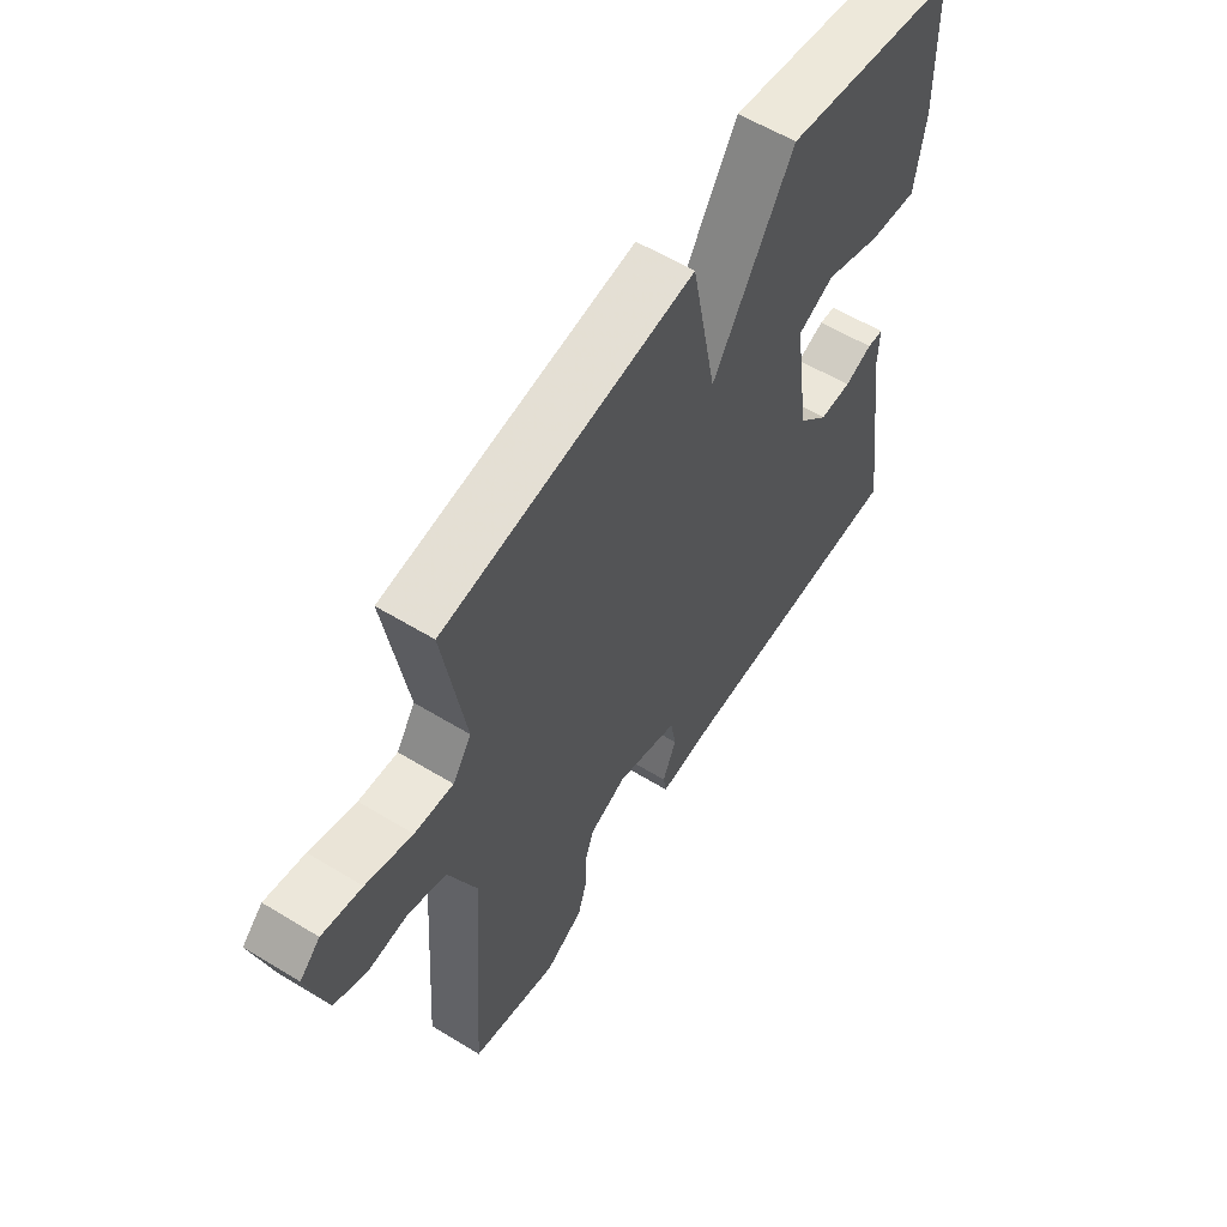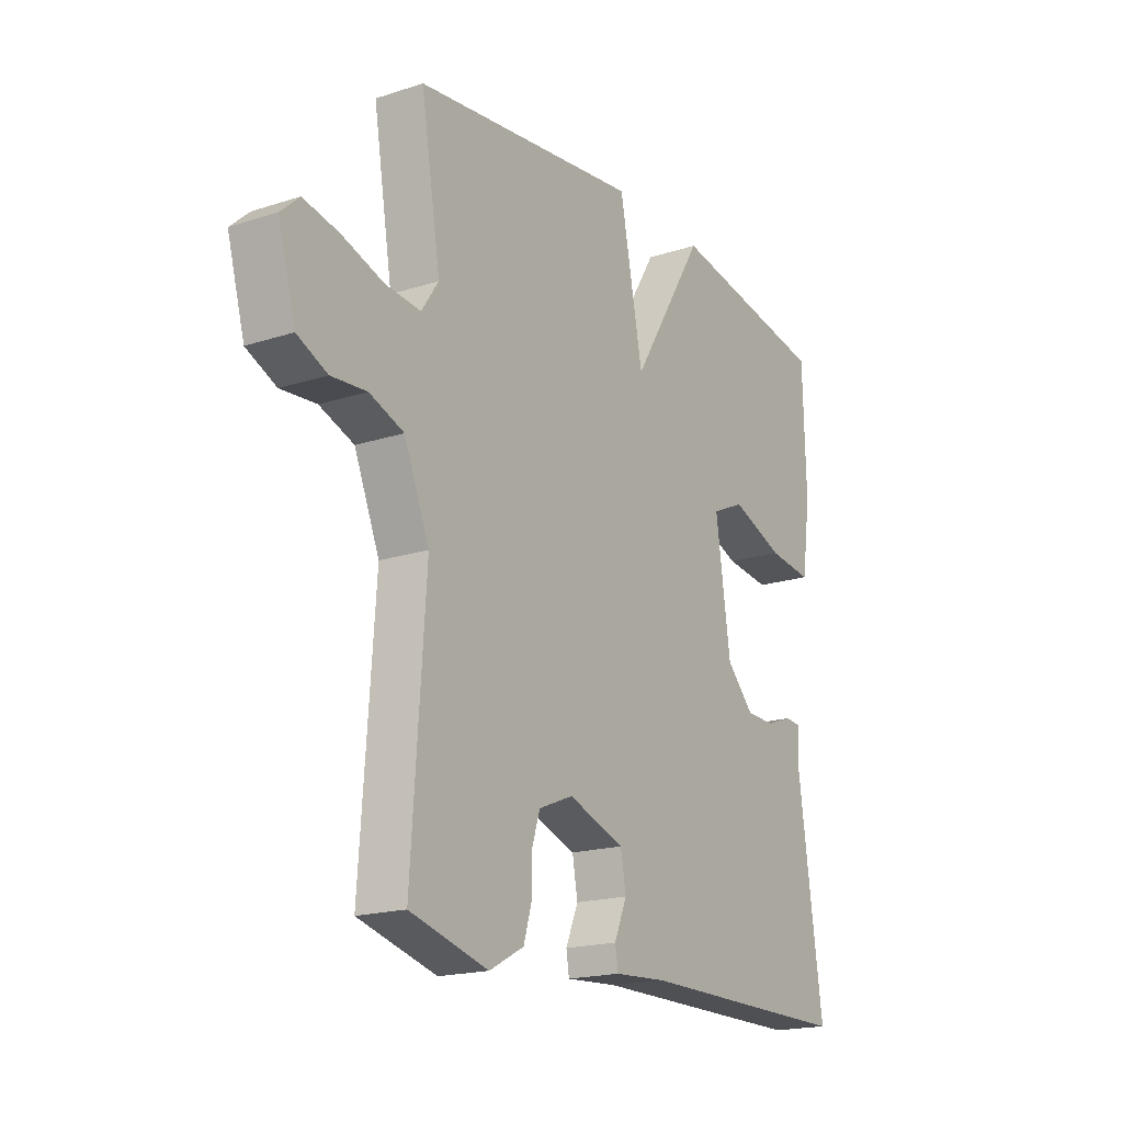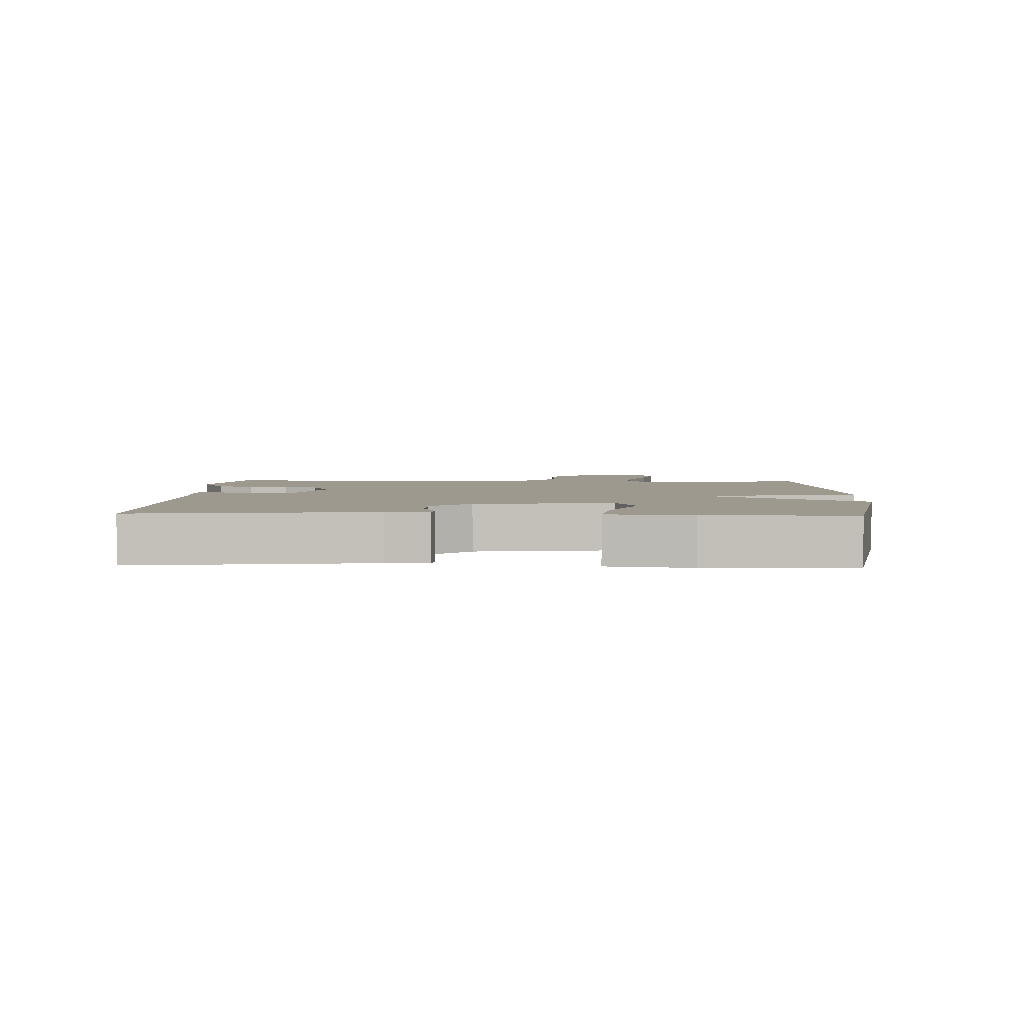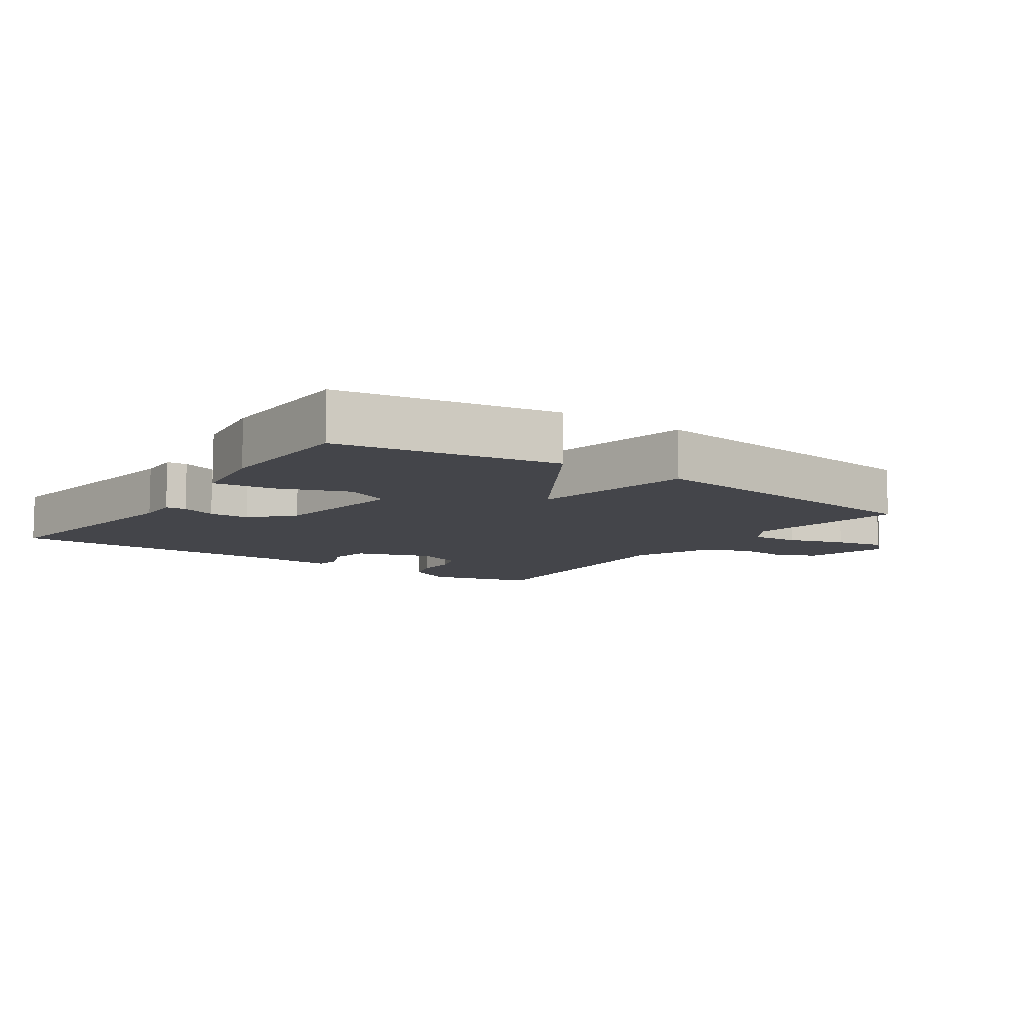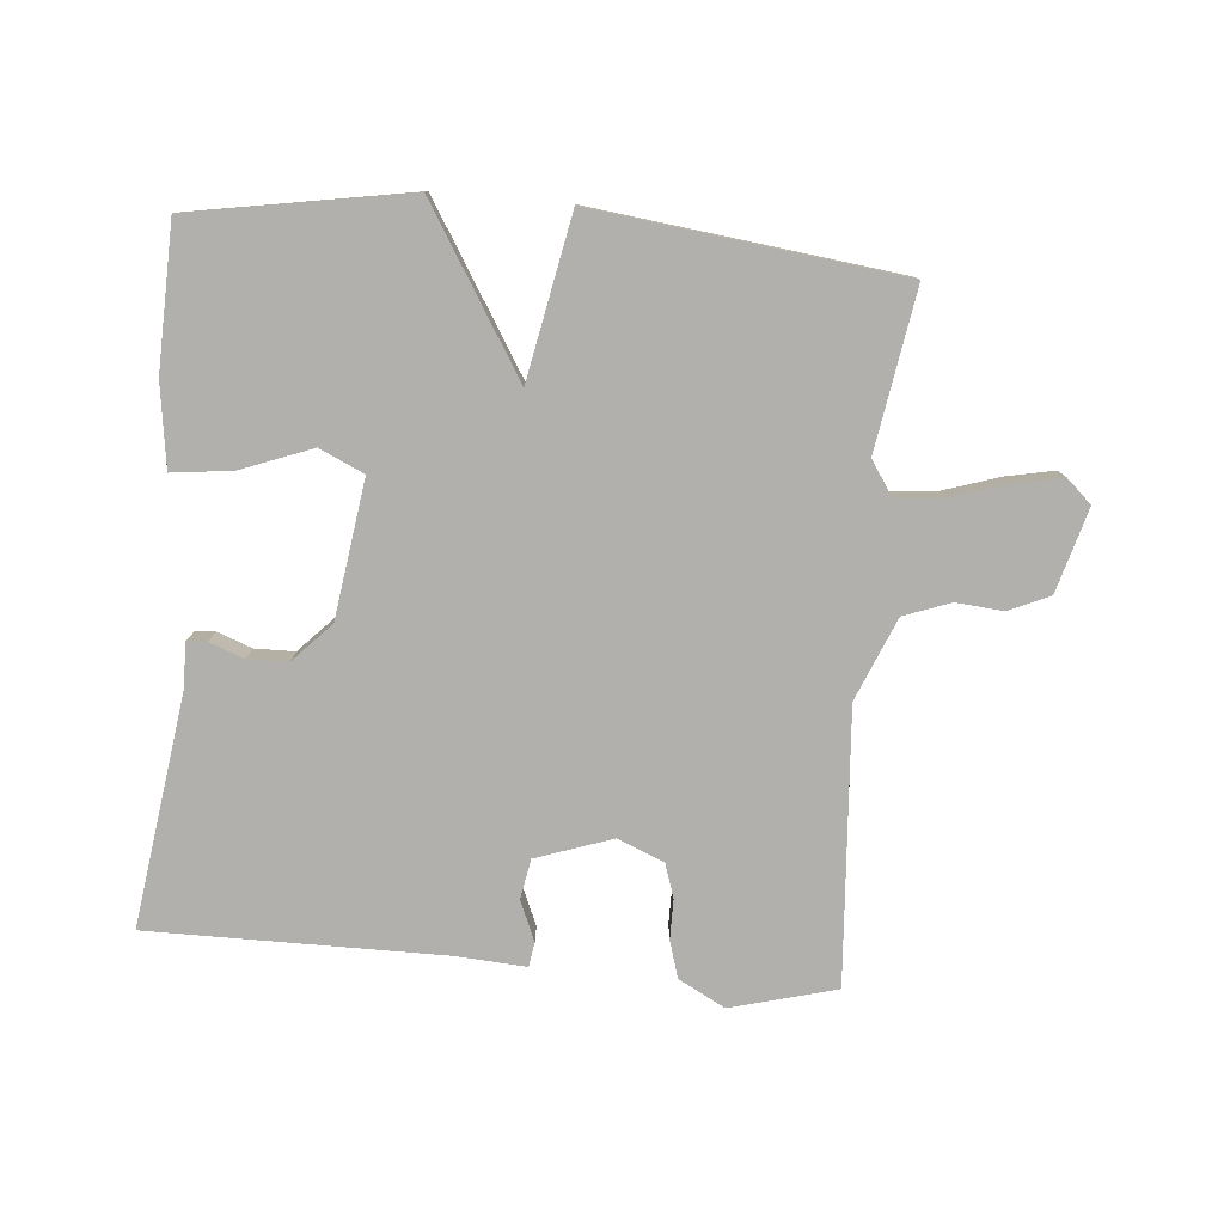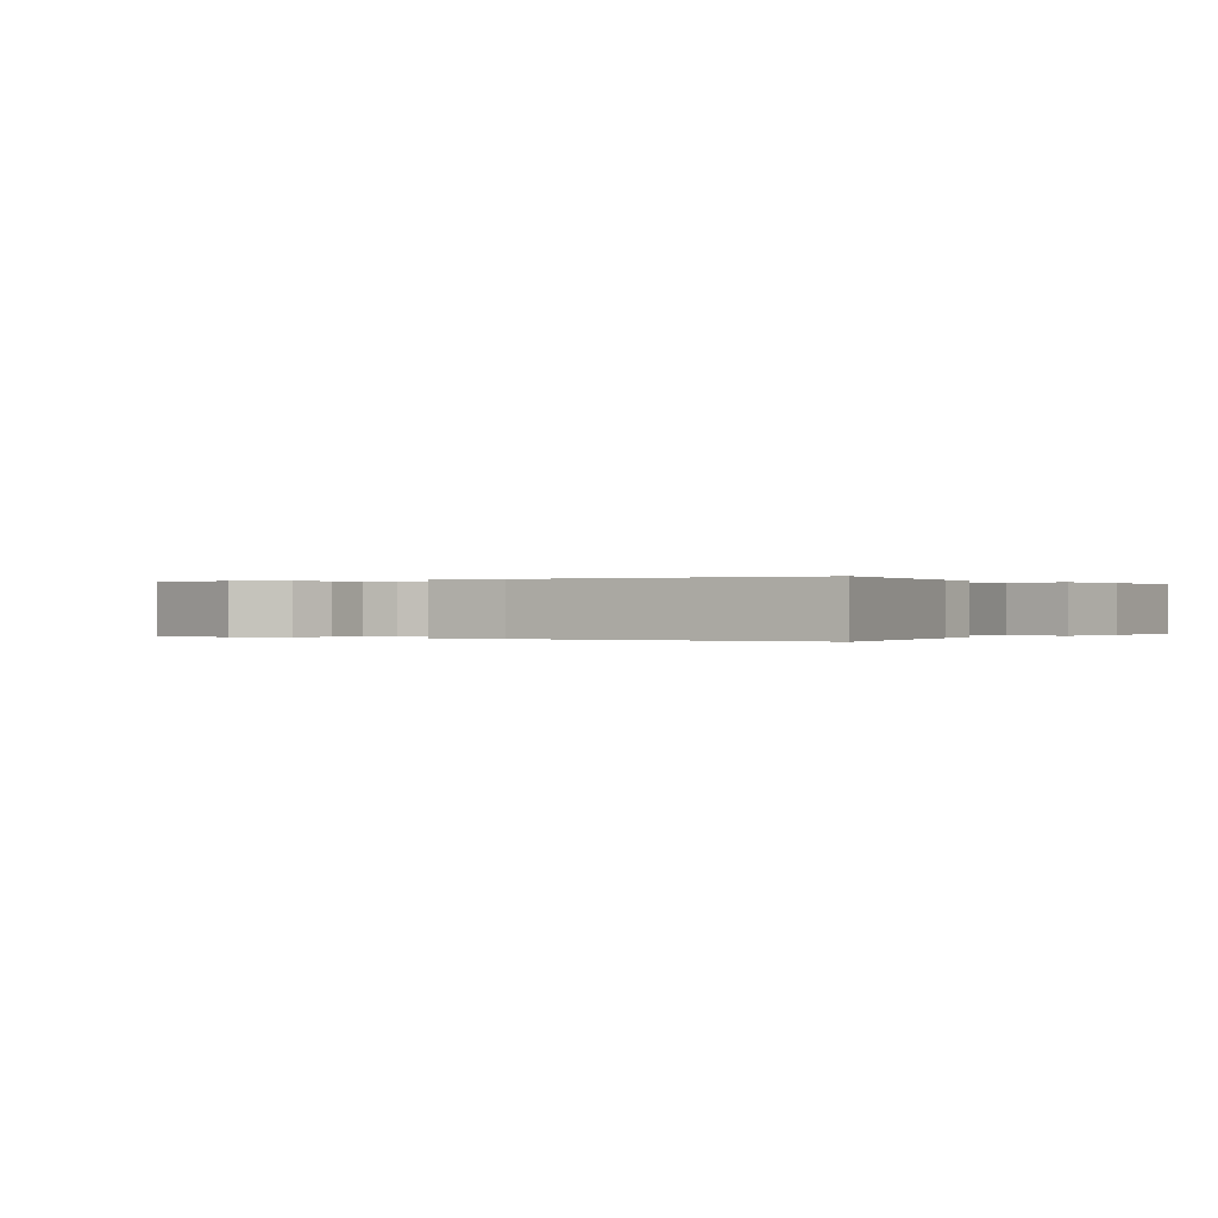
<metadata>
{"format":"obj","ext":"obj","renderer":"f3d","projection":"perspective","resolution":1024,"background":"white","views":[{"elev":58.4,"azim":122.2,"up":"+Z"},{"elev":-18.6,"azim":121.9,"up":"+Z"},{"elev":3.5,"azim":-87.6,"up":"+Y"},{"elev":-9.2,"azim":-34.7,"up":"+Y"},{"elev":-78.8,"azim":-5.0,"up":"+Y"},{"elev":0.0,"azim":-147.3,"up":"+Y"}]}
</metadata>
<code>
v -0.5 0.07 0.5
v -0.168 0.07 0.557
v -0.016 0.07 0.31
v 0.032 0.07 0.557
v 0.5 0.07 0.5
v 0.46 0.07 0.256
v 0.495 0.07 0.204
v 0.567 0.07 0.21
v 0.653 0.07 0.238
v 0.727 0.07 0.253
v 0.765 0.07 0.218
v 0.729 0.07 0.09
v 0.667 0.07 0.062
v 0.594 0.07 0.068
v 0.523 0.07 0.042
v 0.471 0.07 -0.083
v 0.5 0.07 -0.5
v 0.339 0.07 -0.543
v 0.268 0.07 -0.505
v 0.251 0.07 -0.449
v 0.251 0.07 -0.388
v 0.234 0.07 -0.336
v 0.163 0.07 -0.307
v 0.047 0.07 -0.347
v 0.036 0.07 -0.408
v 0.062 0.07 -0.469
v 0.056 0.07 -0.506
v -0.051 0.07 -0.499
v -0.5 0.07 -0.5
v -0.45 0.07 -0.144
v -0.452 0.07 -0.079
v -0.421 0.07 -0.076
v -0.368 0.07 -0.096
v -0.307 0.07 -0.095
v -0.25 0.07 -0.035
v -0.22 0.07 0.174
v -0.288 0.07 0.205
v -0.396 0.07 0.164
v -0.488 0.07 0.153
v -0.506 0.07 0.28
v -0.5 0 0.5
v -0.168 0 0.557
v -0.016 0 0.31
v 0.032 0 0.557
v 0.5 0 0.5
v 0.46 0 0.256
v 0.495 0 0.204
v 0.567 0 0.21
v 0.653 0 0.238
v 0.727 0 0.253
v 0.765 0 0.218
v 0.729 0 0.09
v 0.667 0 0.062
v 0.594 0 0.068
v 0.523 0 0.042
v 0.471 0 -0.083
v 0.5 0 -0.5
v 0.339 0 -0.543
v 0.268 0 -0.505
v 0.251 0 -0.449
v 0.251 0 -0.388
v 0.234 0 -0.336
v 0.163 0 -0.307
v 0.047 0 -0.347
v 0.036 0 -0.408
v 0.062 0 -0.469
v 0.056 0 -0.506
v -0.051 0 -0.499
v -0.5 0 -0.5
v -0.45 0 -0.144
v -0.452 0 -0.079
v -0.421 0 -0.076
v -0.368 0 -0.096
v -0.307 0 -0.095
v -0.25 0 -0.035
v -0.22 0 0.174
v -0.288 0 0.205
v -0.396 0 0.164
v -0.488 0 0.153
v -0.506 0 0.28
f 1 2 3
f 40 1 3
f 39 40 3
f 38 39 3
f 37 38 3
f 36 37 3
f 35 36 3
f 30 31 32 33
f 30 33 34
f 29 30 34
f 28 29 34
f 28 34 35
f 27 28 35
f 26 27 35
f 25 26 35
f 19 20 21
f 18 19 21
f 17 18 21
f 16 17 21
f 15 16 21 22
f 12 13 14
f 11 12 14
f 10 11 14
f 9 10 14
f 8 9 14
f 7 8 14 15
f 15 22 23
f 7 15 23
f 6 7 23
f 6 23 24
f 5 6 24
f 4 5 24
f 3 4 24
f 3 24 25 35
f 43 42 41
f 43 41 80
f 43 80 79
f 43 79 78
f 43 78 77
f 43 77 76
f 43 76 75
f 73 72 71 70
f 74 73 70
f 74 70 69
f 74 69 68
f 75 74 68
f 75 68 67
f 75 67 66
f 75 66 65
f 61 60 59
f 61 59 58
f 61 58 57
f 61 57 56
f 62 61 56 55
f 54 53 52
f 54 52 51
f 54 51 50
f 54 50 49
f 54 49 48
f 55 54 48 47
f 63 62 55
f 63 55 47
f 63 47 46
f 64 63 46
f 64 46 45
f 64 45 44
f 64 44 43
f 75 65 64 43
f 1 41 42 2
f 2 42 43 3
f 3 43 44 4
f 4 44 45 5
f 5 45 46 6
f 6 46 47 7
f 7 47 48 8
f 8 48 49 9
f 9 49 50 10
f 10 50 51 11
f 11 51 52 12
f 12 52 53 13
f 13 53 54 14
f 14 54 55 15
f 15 55 56 16
f 16 56 57 17
f 17 57 58 18
f 18 58 59 19
f 19 59 60 20
f 20 60 61 21
f 21 61 62 22
f 22 62 63 23
f 23 63 64 24
f 24 64 65 25
f 25 65 66 26
f 26 66 67 27
f 27 67 68 28
f 28 68 69 29
f 29 69 70 30
f 30 70 71 31
f 31 71 72 32
f 32 72 73 33
f 33 73 74 34
f 34 74 75 35
f 35 75 76 36
f 36 76 77 37
f 37 77 78 38
f 38 78 79 39
f 39 79 80 40
f 40 80 41 1

</code>
